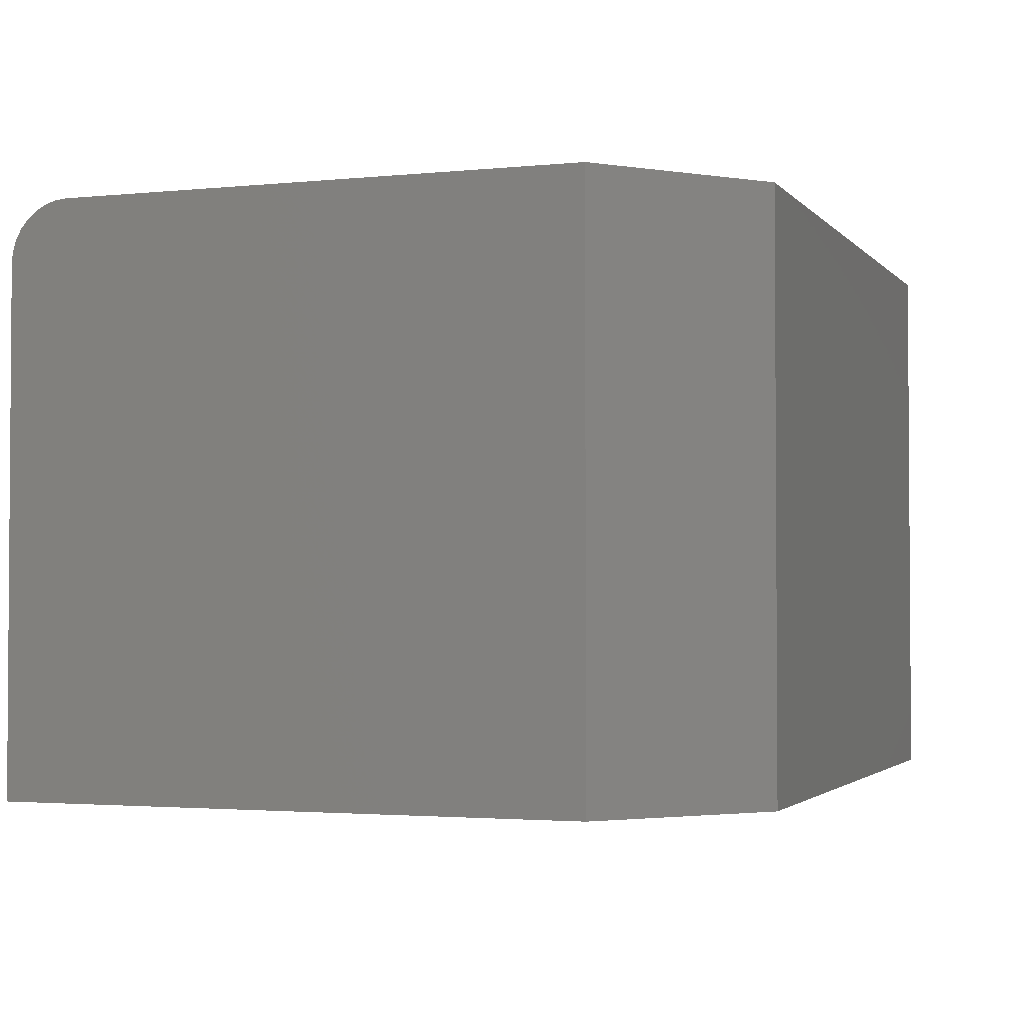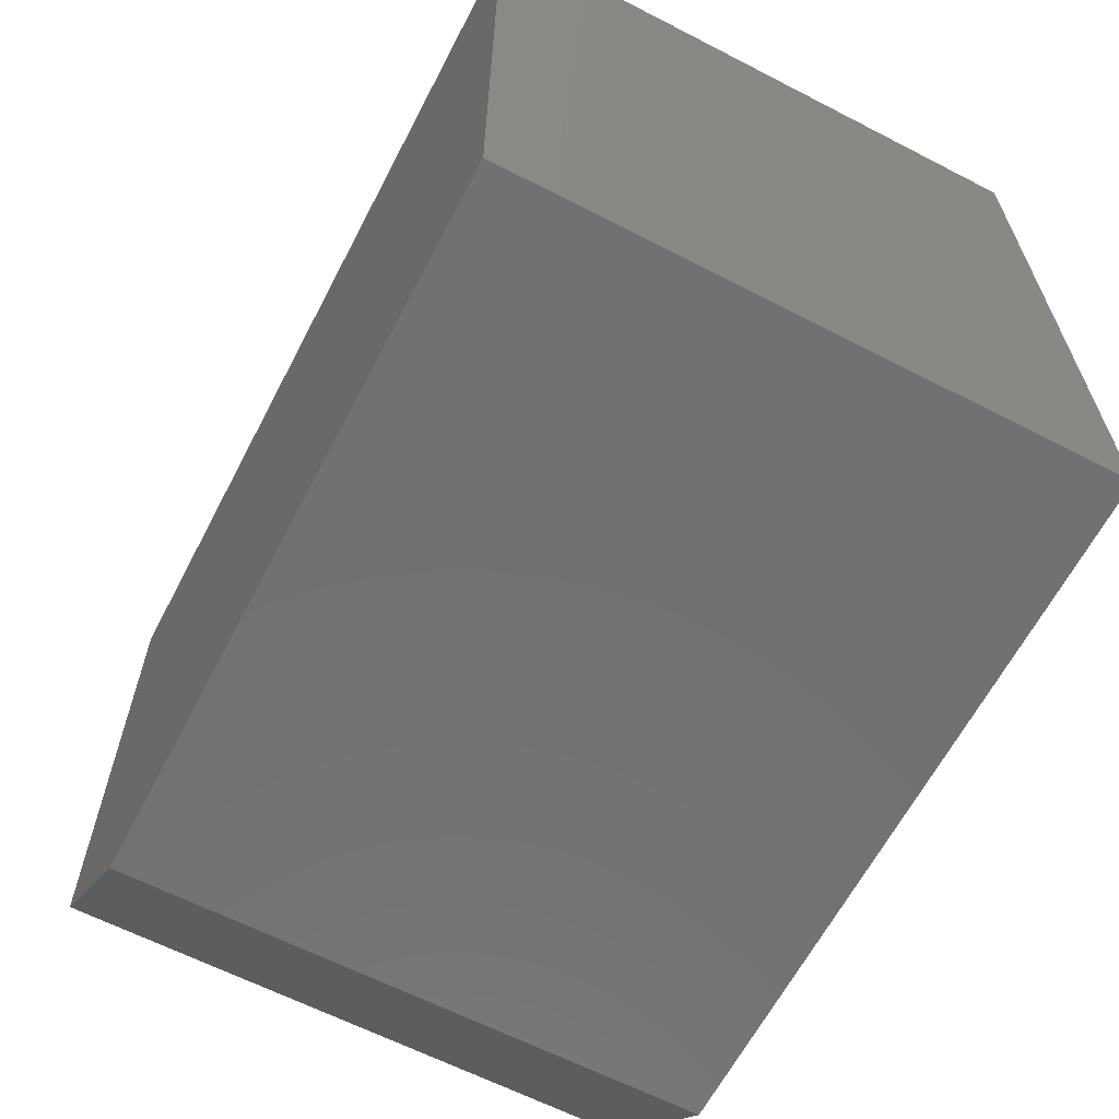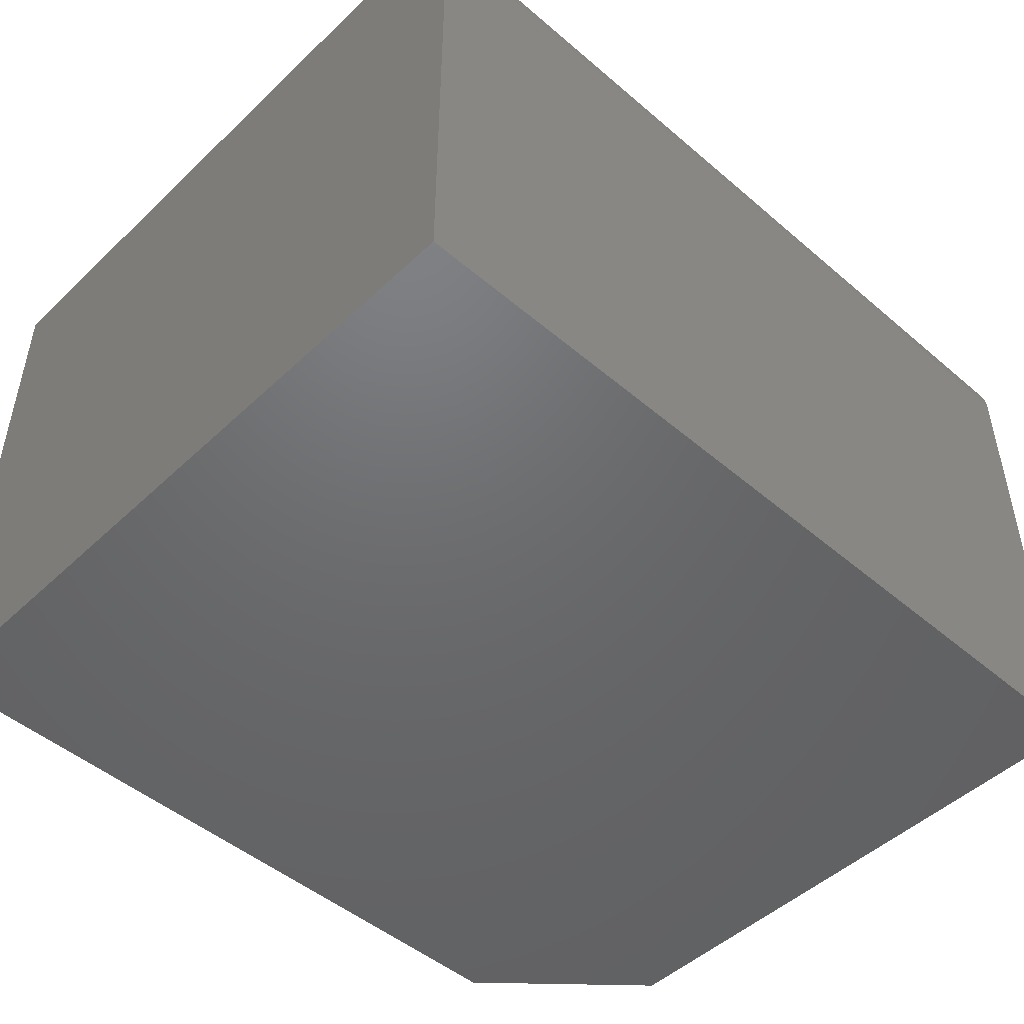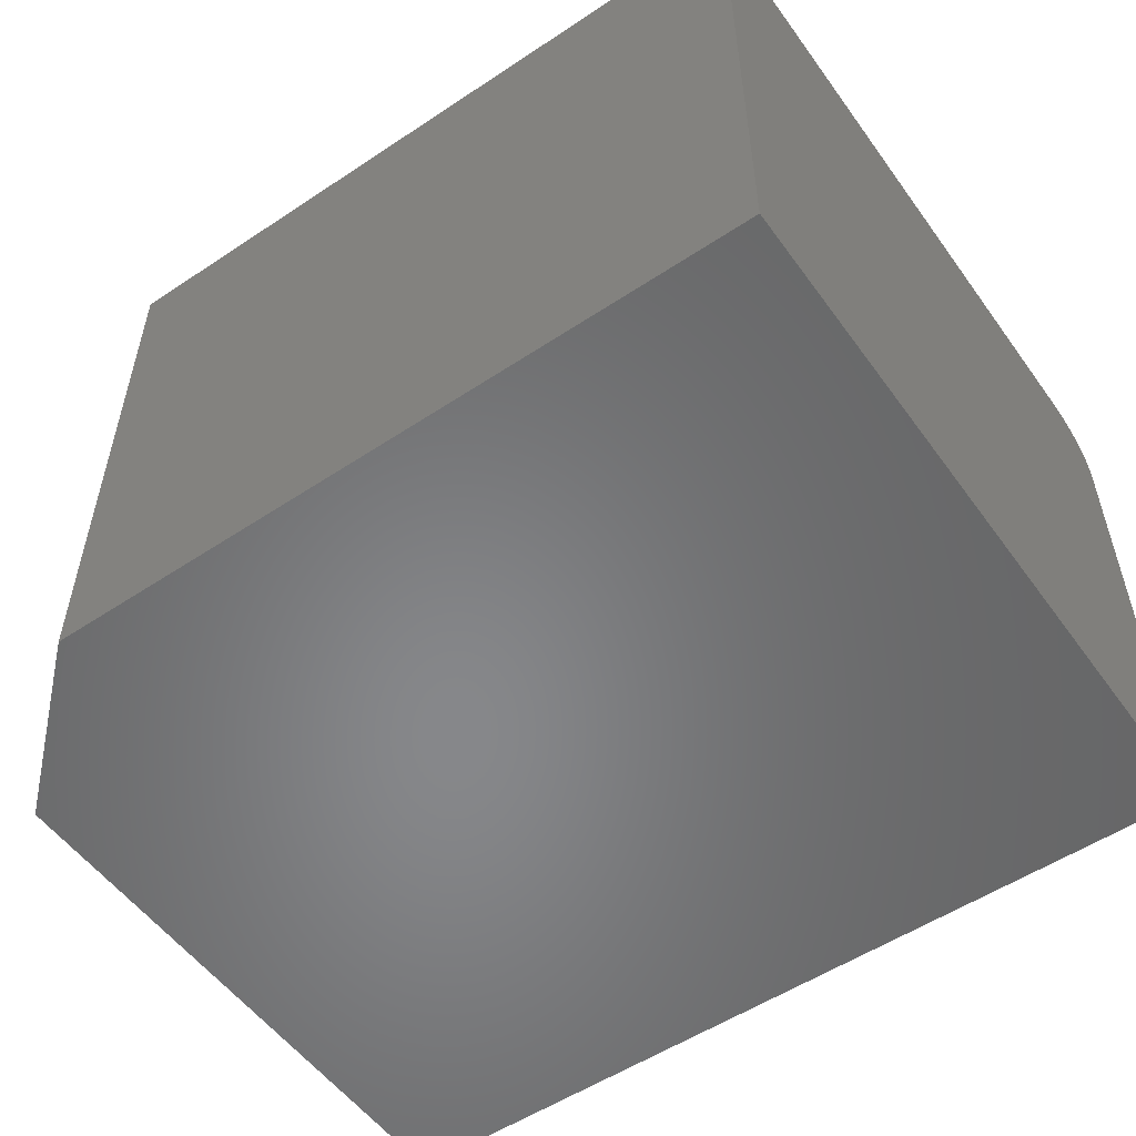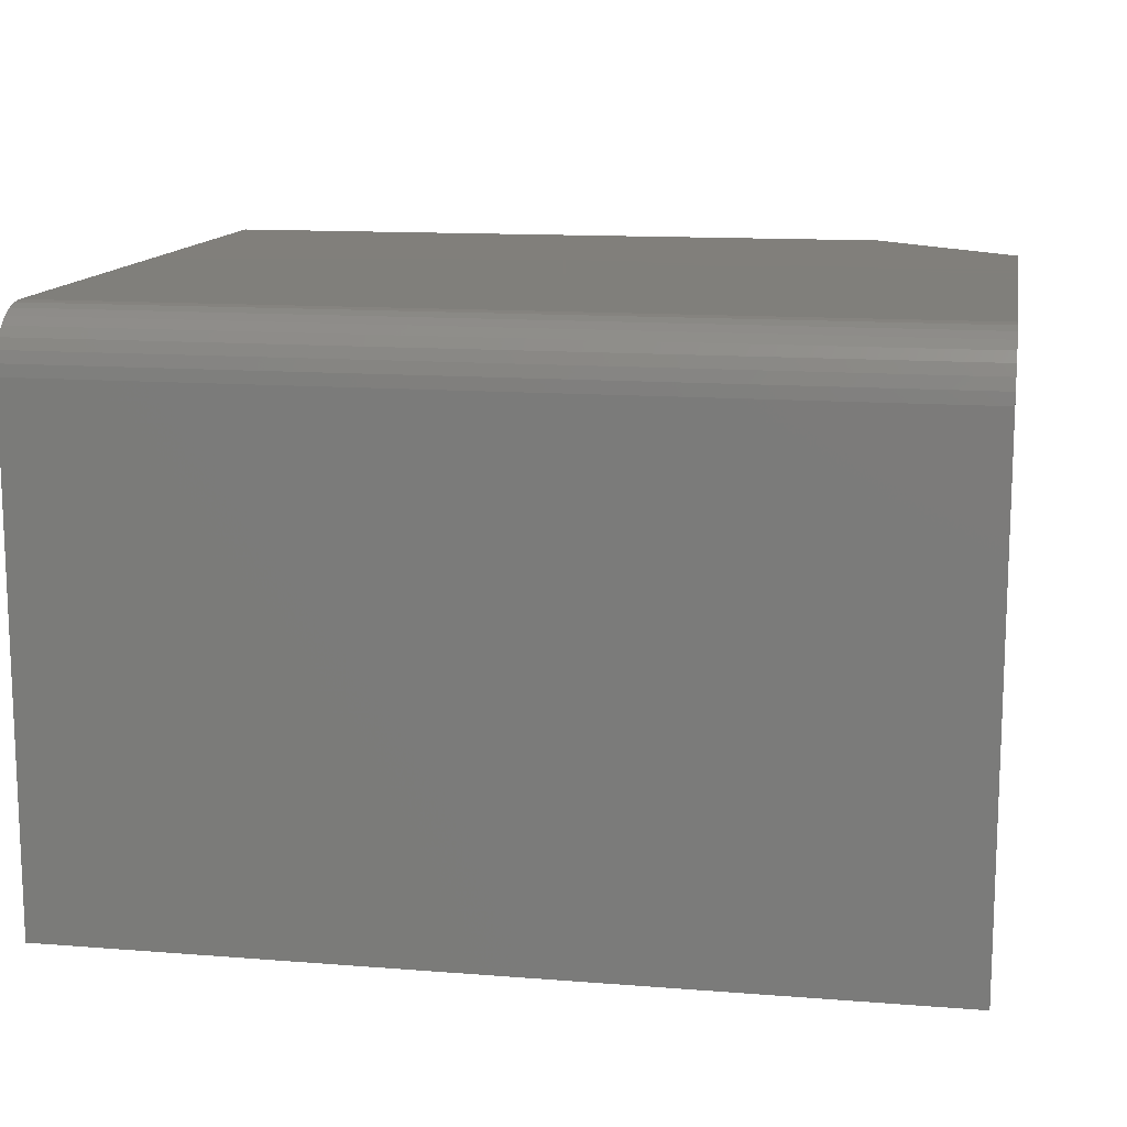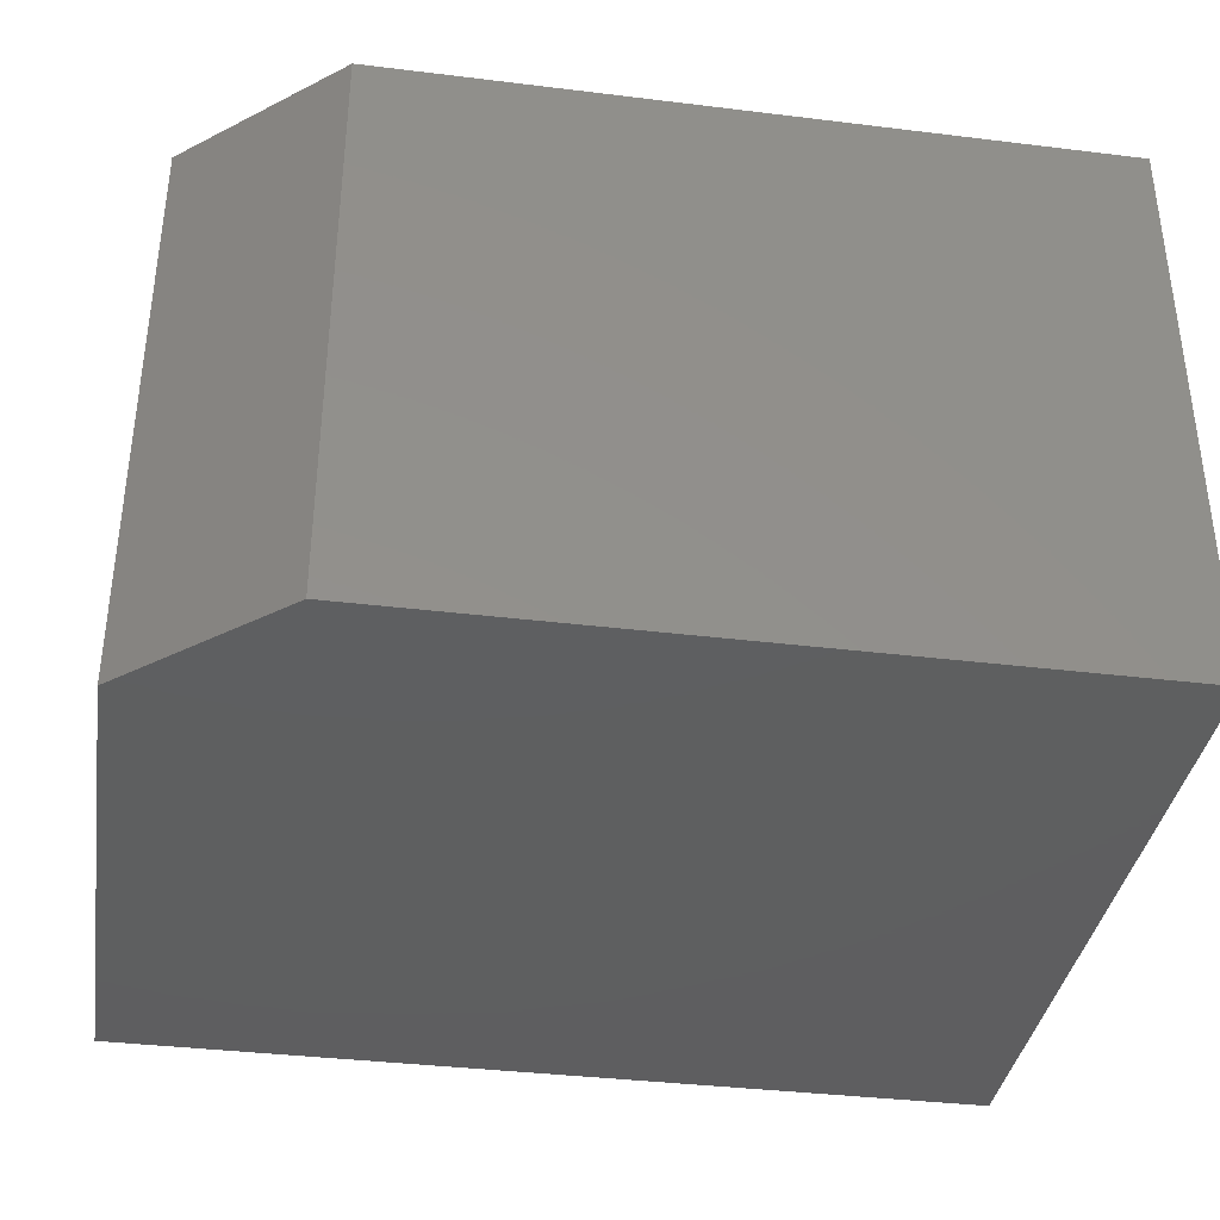
<metadata>
{"format":"stl","ext":"stl","renderer":"f3d","projection":"perspective","resolution":1024,"background":"white","views":[{"elev":-2.3,"azim":109.8,"up":"+Y"},{"elev":-63.3,"azim":-117.5,"up":"+Z"},{"elev":-48.3,"azim":-43.6,"up":"+Y"},{"elev":-54.1,"azim":-144.8,"up":"+Y"},{"elev":13.1,"azim":10.2,"up":"+Y"},{"elev":-36.9,"azim":171.0,"up":"+Y"}]}
</metadata>
<code>
# stl→obj: 26 verts, 48 faces
v 0.2812 4.12e-17 -4.545e-17
v -0.4609 0 0
v 0.4375 4.987e-17 0.1406
v -0.4609 2.327e-33 0.6846
v 0.4375 4.987e-17 0.6846
v 0.4375 -0.6016 0.7471
v 0.4375 -0.6016 0.1406
v 0.4375 -0.001201 0.6968
v 0.4375 -0.004758 0.7085
v 0.4375 -0.01053 0.7193
v 0.4375 -0.01831 0.7288
v 0.4375 -0.02778 0.7366
v 0.4375 -0.03858 0.7424
v 0.4375 -0.05031 0.7459
v 0.4375 -0.0625 0.7471
v -0.4609 -0.6016 0.7471
v -0.4609 -0.6016 0
v 0.2812 -0.6016 -4.545e-17
v -0.4609 -0.0625 0.7471
v -0.4609 -0.05031 0.7459
v -0.4609 -0.03858 0.7424
v -0.4609 -0.02778 0.7366
v -0.4609 -0.01831 0.7288
v -0.4609 -0.01053 0.7193
v -0.4609 -0.004758 0.7085
v -0.4609 -0.001201 0.6968
f 1 2 3
f 3 2 4
f 3 4 5
f 6 7 3
f 6 3 5
f 6 5 8
f 6 8 9
f 6 9 10
f 6 10 11
f 6 11 12
f 6 12 13
f 6 13 14
f 6 14 15
f 6 16 7
f 7 16 17
f 7 17 18
f 17 2 18
f 18 2 1
f 18 1 7
f 7 1 3
f 19 20 16
f 4 2 17
f 4 17 16
f 4 16 20
f 4 20 21
f 4 21 22
f 4 22 23
f 4 23 24
f 4 24 25
f 4 25 26
f 6 15 16
f 16 15 19
f 5 4 8
f 8 4 26
f 8 26 9
f 9 26 25
f 9 25 10
f 10 25 24
f 10 24 11
f 11 24 23
f 11 23 12
f 12 23 22
f 12 22 13
f 13 22 21
f 13 21 14
f 14 21 20
f 14 20 15
f 15 20 19

</code>
